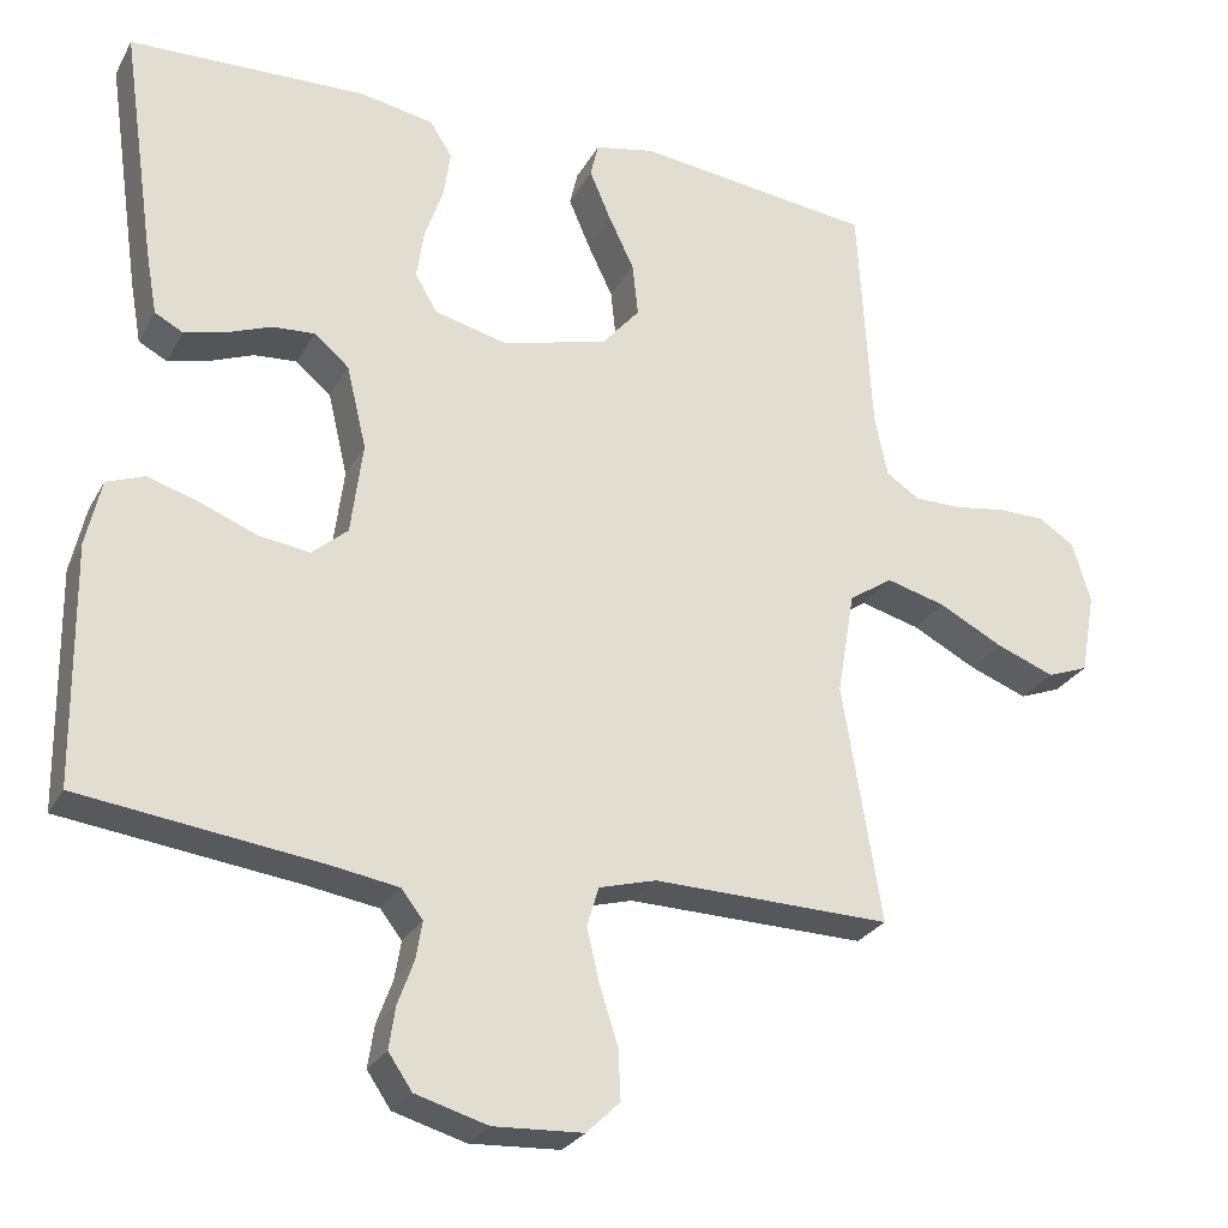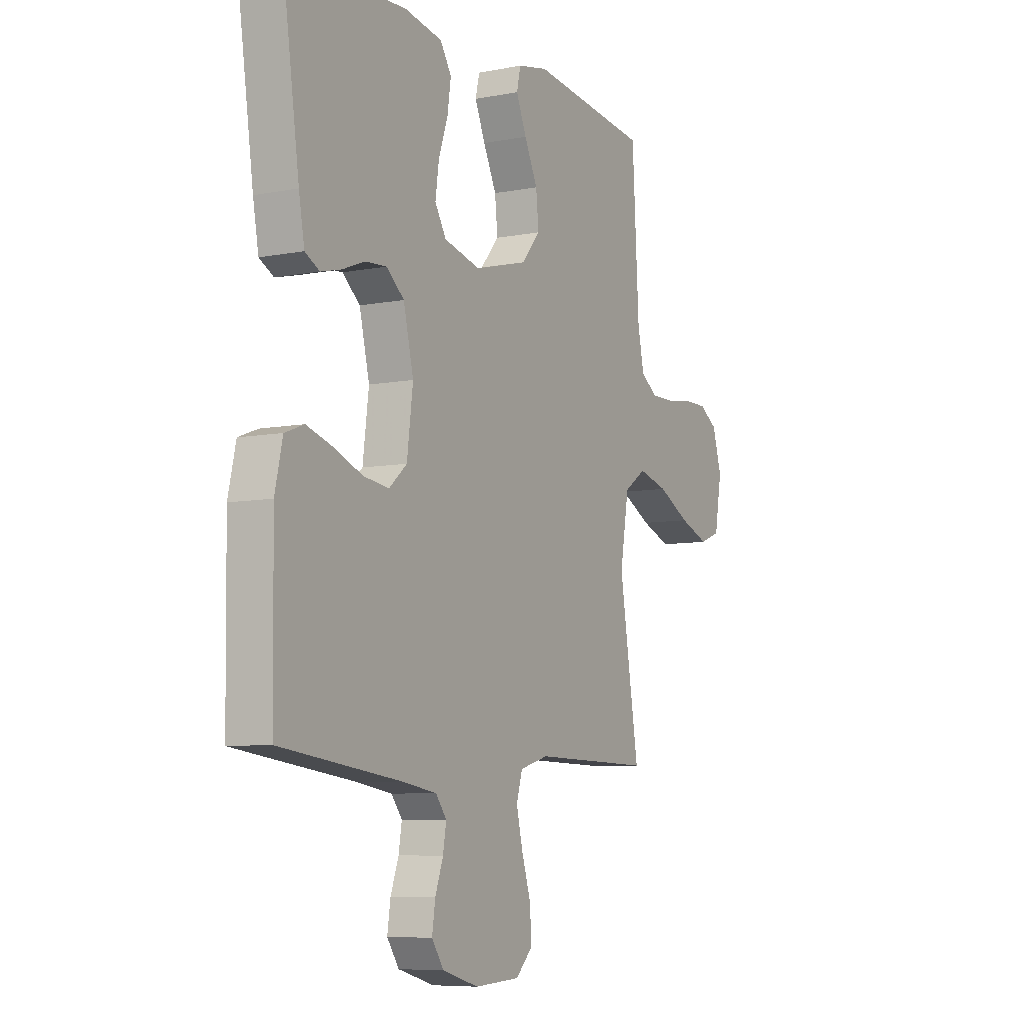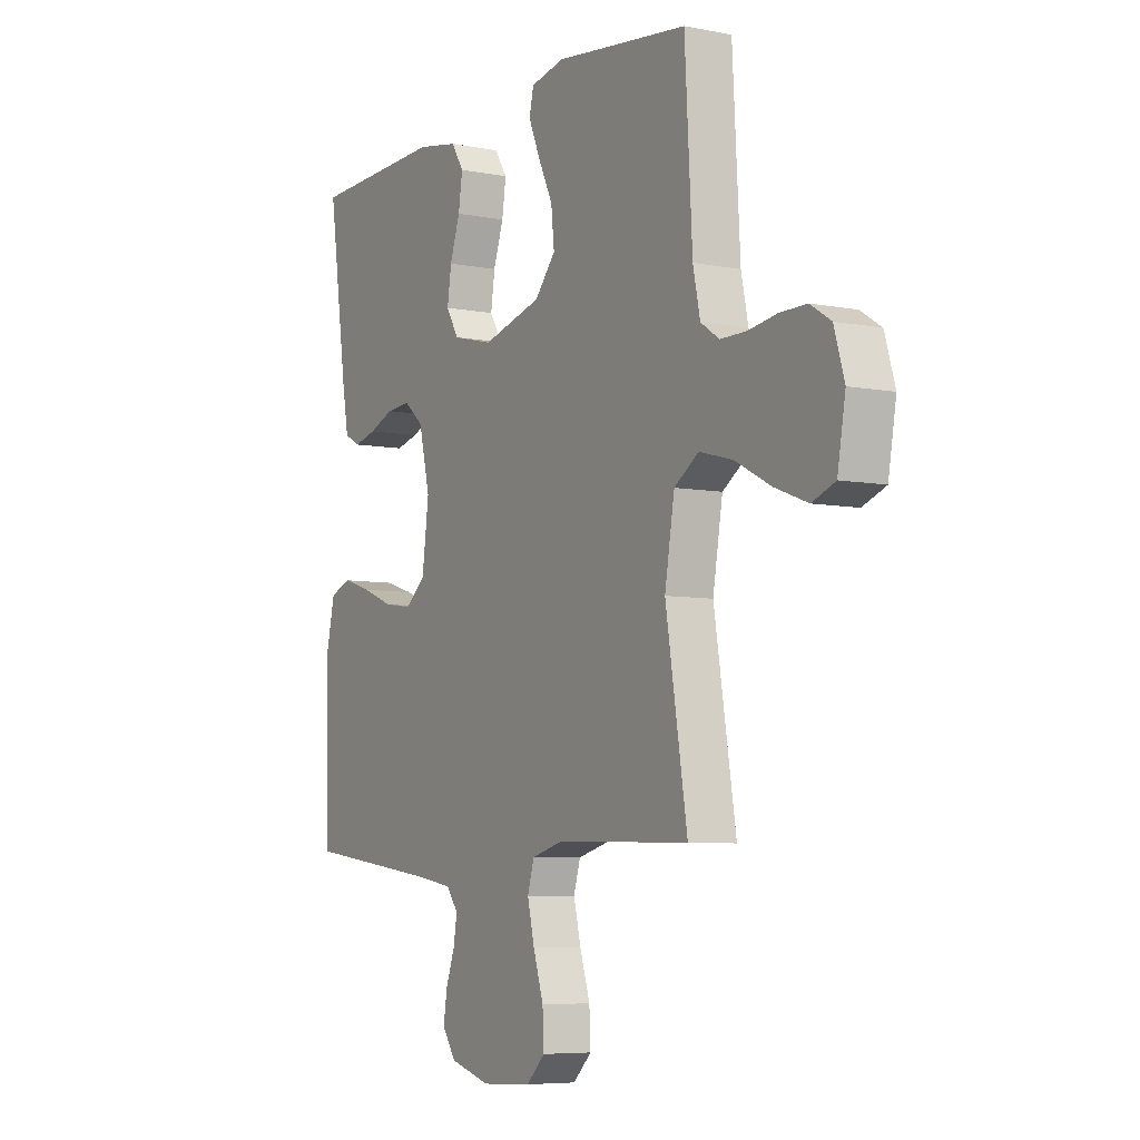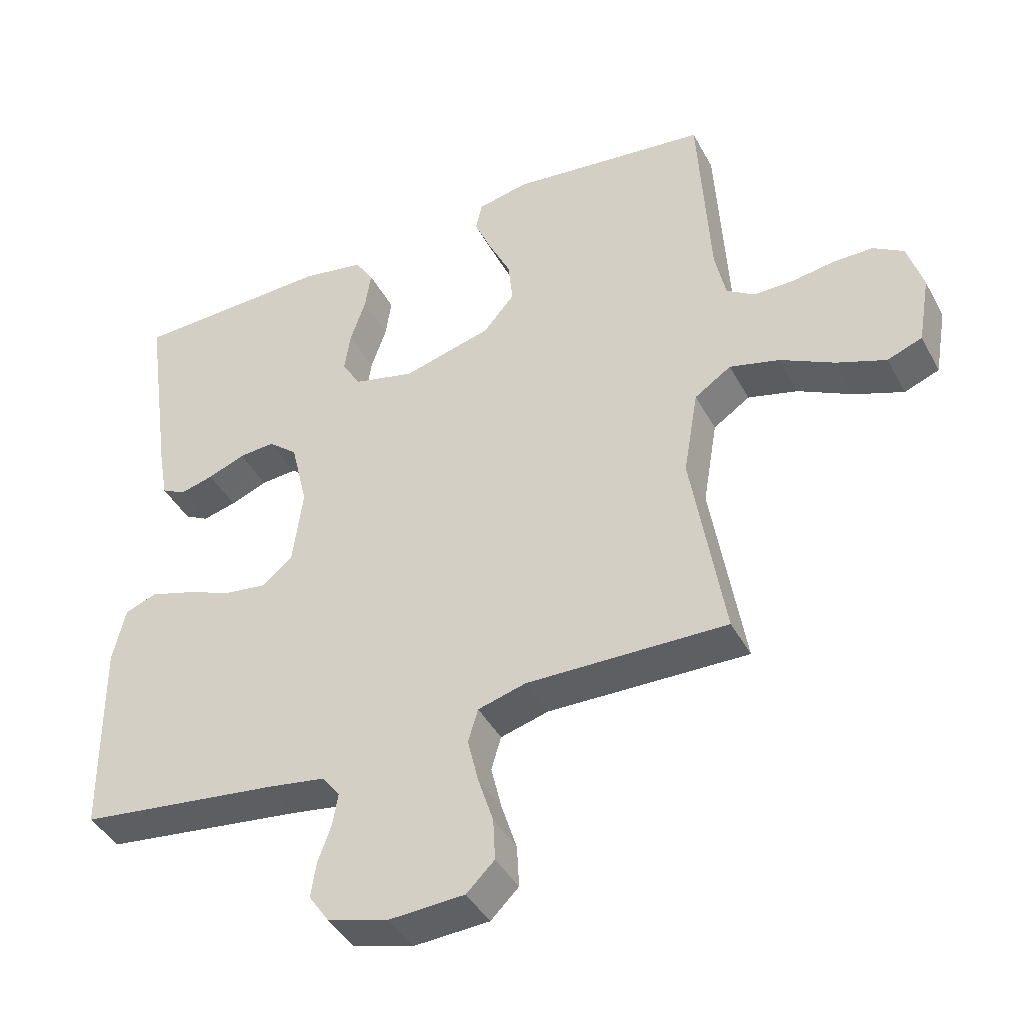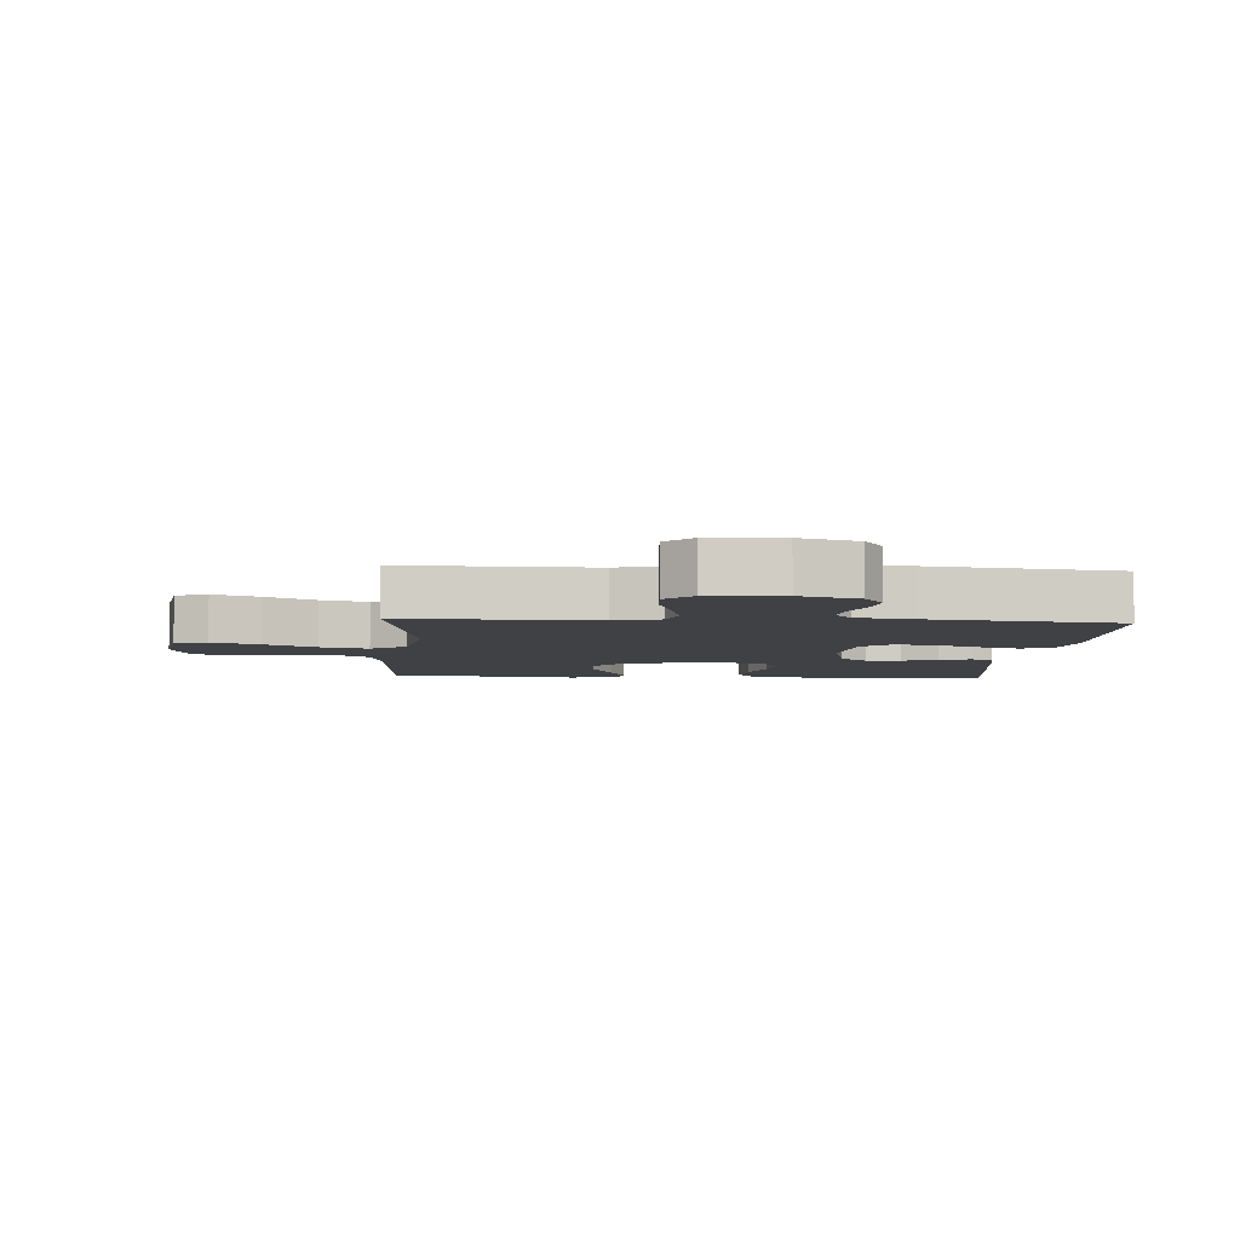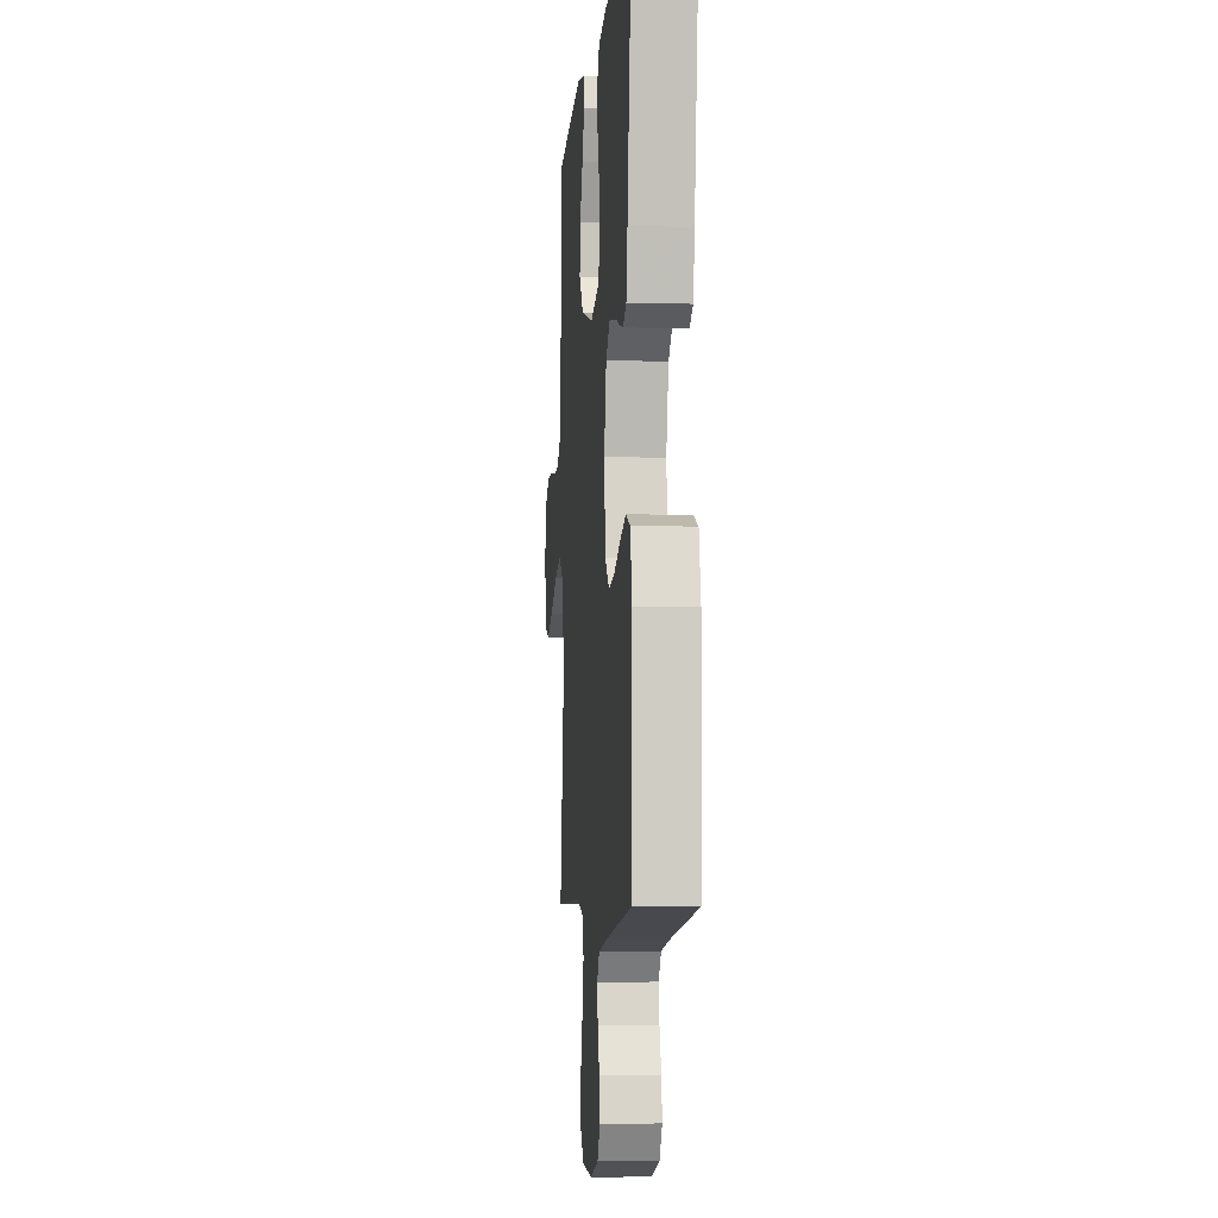
<metadata>
{"format":"obj","ext":"obj","renderer":"f3d","projection":"perspective","resolution":1024,"background":"white","views":[{"elev":-26.8,"azim":-23.4,"up":"+Z"},{"elev":-7.4,"azim":-61.1,"up":"+Z"},{"elev":-6.4,"azim":59.7,"up":"+Z"},{"elev":-42.0,"azim":26.4,"up":"+Z"},{"elev":-5.5,"azim":176.2,"up":"+Y"},{"elev":-5.5,"azim":-95.0,"up":"+Z"}]}
</metadata>
<code>
v -0.5 0.07 0.5
v -0.2 0.07 0.51
v -0.107 0.07 0.493
v -0.079 0.07 0.449
v -0.088 0.07 0.388
v -0.111 0.07 0.321
v -0.12 0.07 0.259
v -0.092 0.07 0.212
v 0 0.07 0.189
v 0.133 0.07 0.225
v 0.18 0.07 0.28
v 0.173 0.07 0.347
v 0.14 0.07 0.416
v 0.114 0.07 0.477
v 0.124 0.07 0.52
v 0.2 0.07 0.536
v 0.5 0.07 0.5
v 0.517 0.07 0.2
v 0.533 0.07 0.124
v 0.575 0.07 0.096
v 0.634 0.07 0.096
v 0.699 0.07 0.106
v 0.759 0.07 0.106
v 0.805 0.07 0.077
v 0.828 0.07 0
v 0.81 0.07 -0.103
v 0.758 0.07 -0.123
v 0.684 0.07 -0.095
v 0.603 0.07 -0.053
v 0.528 0.07 -0.033
v 0.473 0.07 -0.07
v 0.451 0.07 -0.2
v 0.5 0.07 -0.5
v 0.2 0.07 -0.494
v 0.128 0.07 -0.514
v 0.113 0.07 -0.564
v 0.129 0.07 -0.631
v 0.152 0.07 -0.703
v 0.155 0.07 -0.766
v 0.113 0.07 -0.807
v 0 0.07 -0.813
v -0.091 0.07 -0.787
v -0.121 0.07 -0.743
v -0.113 0.07 -0.69
v -0.093 0.07 -0.635
v -0.085 0.07 -0.587
v -0.112 0.07 -0.552
v -0.2 0.07 -0.538
v -0.5 0.07 -0.5
v -0.504 0.07 -0.2
v -0.485 0.07 -0.116
v -0.437 0.07 -0.098
v -0.372 0.07 -0.118
v -0.301 0.07 -0.146
v -0.237 0.07 -0.155
v -0.192 0.07 -0.116
v -0.177 0.07 0
v -0.202 0.07 0.105
v -0.246 0.07 0.142
v -0.3 0.07 0.138
v -0.356 0.07 0.116
v -0.407 0.07 0.103
v -0.443 0.07 0.122
v -0.457 0.07 0.2
v -0.5 0 0.5
v -0.2 0 0.51
v -0.107 0 0.493
v -0.079 0 0.449
v -0.088 0 0.388
v -0.111 0 0.321
v -0.12 0 0.259
v -0.092 0 0.212
v 0 0 0.189
v 0.133 0 0.225
v 0.18 0 0.28
v 0.173 0 0.347
v 0.14 0 0.416
v 0.114 0 0.477
v 0.124 0 0.52
v 0.2 0 0.536
v 0.5 0 0.5
v 0.517 0 0.2
v 0.533 0 0.124
v 0.575 0 0.096
v 0.634 0 0.096
v 0.699 0 0.106
v 0.759 0 0.106
v 0.805 0 0.077
v 0.828 0 0
v 0.81 0 -0.103
v 0.758 0 -0.123
v 0.684 0 -0.095
v 0.603 0 -0.053
v 0.528 0 -0.033
v 0.473 0 -0.07
v 0.451 0 -0.2
v 0.5 0 -0.5
v 0.2 0 -0.494
v 0.128 0 -0.514
v 0.113 0 -0.564
v 0.129 0 -0.631
v 0.152 0 -0.703
v 0.155 0 -0.766
v 0.113 0 -0.807
v 0 0 -0.813
v -0.091 0 -0.787
v -0.121 0 -0.743
v -0.113 0 -0.69
v -0.093 0 -0.635
v -0.085 0 -0.587
v -0.112 0 -0.552
v -0.2 0 -0.538
v -0.5 0 -0.5
v -0.504 0 -0.2
v -0.485 0 -0.116
v -0.437 0 -0.098
v -0.372 0 -0.118
v -0.301 0 -0.146
v -0.237 0 -0.155
v -0.192 0 -0.116
v -0.177 0 0
v -0.202 0 0.105
v -0.246 0 0.142
v -0.3 0 0.138
v -0.356 0 0.116
v -0.407 0 0.103
v -0.443 0 0.122
v -0.457 0 0.2
f 4 5 6
f 3 4 6
f 2 3 6
f 1 2 6
f 64 1 6
f 63 64 6
f 62 63 6
f 61 62 6
f 60 61 6
f 59 60 6 7
f 58 59 7 8
f 57 58 8 9
f 56 57 9 10
f 52 53 54
f 51 52 54
f 50 51 54
f 49 50 54
f 48 49 54
f 47 48 54 55
f 46 47 55 56
f 43 44 45
f 42 43 45
f 41 42 45
f 40 41 45
f 39 40 45
f 38 39 45
f 37 38 45
f 36 37 45 46
f 46 56 10
f 36 46 10
f 35 36 10
f 32 33 34
f 35 10 11
f 34 35 11
f 32 34 11
f 31 32 11
f 27 28 29
f 26 27 29
f 25 26 29
f 24 25 29
f 23 24 29
f 22 23 29
f 21 22 29
f 20 21 29 30
f 31 11 12
f 30 31 12
f 20 30 12
f 19 20 12
f 16 17 18
f 16 18 19
f 15 16 19
f 14 15 19
f 13 14 19
f 12 13 19
f 70 69 68
f 70 68 67
f 70 67 66
f 70 66 65
f 70 65 128
f 70 128 127
f 70 127 126
f 70 126 125
f 70 125 124
f 71 70 124 123
f 72 71 123 122
f 73 72 122 121
f 74 73 121 120
f 118 117 116
f 118 116 115
f 118 115 114
f 118 114 113
f 118 113 112
f 119 118 112 111
f 120 119 111 110
f 109 108 107
f 109 107 106
f 109 106 105
f 109 105 104
f 109 104 103
f 109 103 102
f 109 102 101
f 110 109 101 100
f 74 120 110
f 74 110 100
f 74 100 99
f 98 97 96
f 75 74 99
f 75 99 98
f 75 98 96
f 75 96 95
f 93 92 91
f 93 91 90
f 93 90 89
f 93 89 88
f 93 88 87
f 93 87 86
f 93 86 85
f 94 93 85 84
f 76 75 95
f 76 95 94
f 76 94 84
f 76 84 83
f 82 81 80
f 83 82 80
f 83 80 79
f 83 79 78
f 83 78 77
f 83 77 76
f 1 65 66 2
f 2 66 67 3
f 3 67 68 4
f 4 68 69 5
f 5 69 70 6
f 6 70 71 7
f 7 71 72 8
f 8 72 73 9
f 9 73 74 10
f 10 74 75 11
f 11 75 76 12
f 12 76 77 13
f 13 77 78 14
f 14 78 79 15
f 15 79 80 16
f 16 80 81 17
f 17 81 82 18
f 18 82 83 19
f 19 83 84 20
f 20 84 85 21
f 21 85 86 22
f 22 86 87 23
f 23 87 88 24
f 24 88 89 25
f 25 89 90 26
f 26 90 91 27
f 27 91 92 28
f 28 92 93 29
f 29 93 94 30
f 30 94 95 31
f 31 95 96 32
f 32 96 97 33
f 33 97 98 34
f 34 98 99 35
f 35 99 100 36
f 36 100 101 37
f 37 101 102 38
f 38 102 103 39
f 39 103 104 40
f 40 104 105 41
f 41 105 106 42
f 42 106 107 43
f 43 107 108 44
f 44 108 109 45
f 45 109 110 46
f 46 110 111 47
f 47 111 112 48
f 48 112 113 49
f 49 113 114 50
f 50 114 115 51
f 51 115 116 52
f 52 116 117 53
f 53 117 118 54
f 54 118 119 55
f 55 119 120 56
f 56 120 121 57
f 57 121 122 58
f 58 122 123 59
f 59 123 124 60
f 60 124 125 61
f 61 125 126 62
f 62 126 127 63
f 63 127 128 64
f 64 128 65 1

</code>
